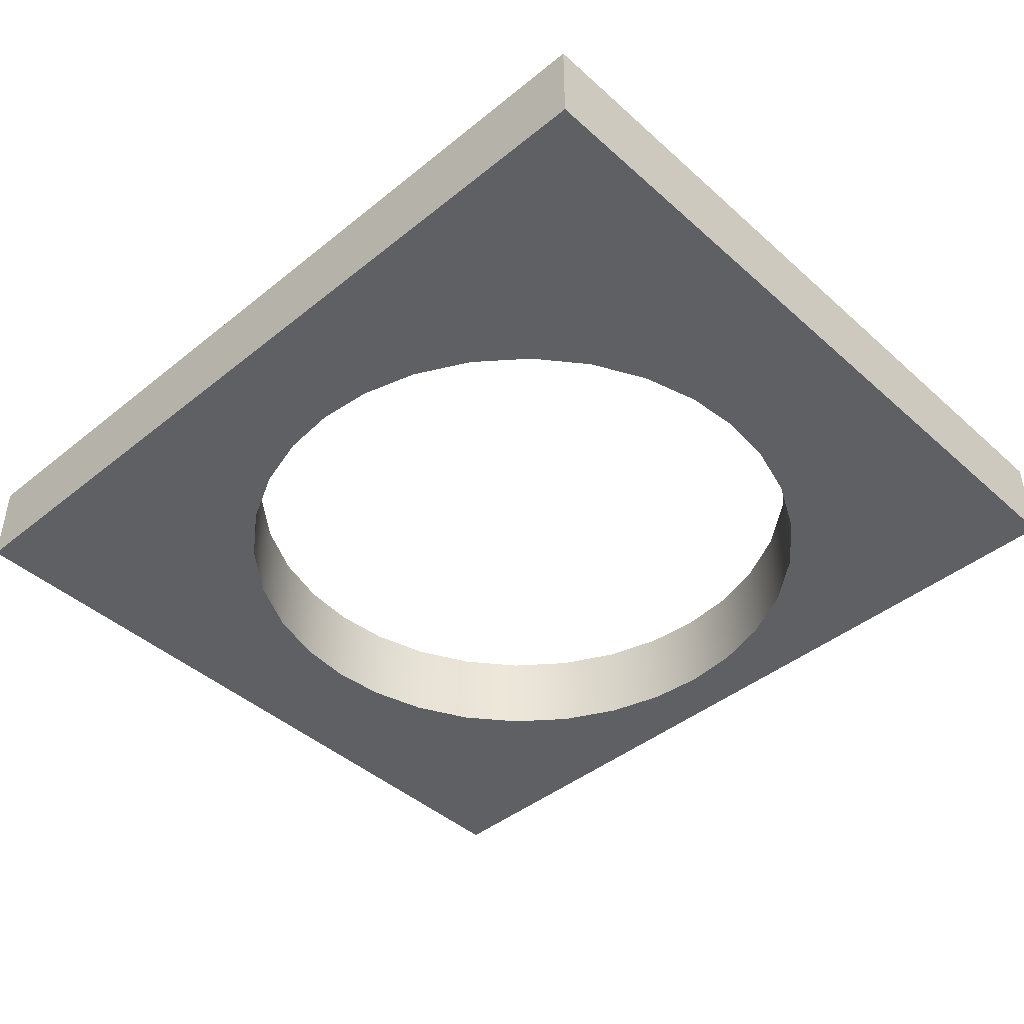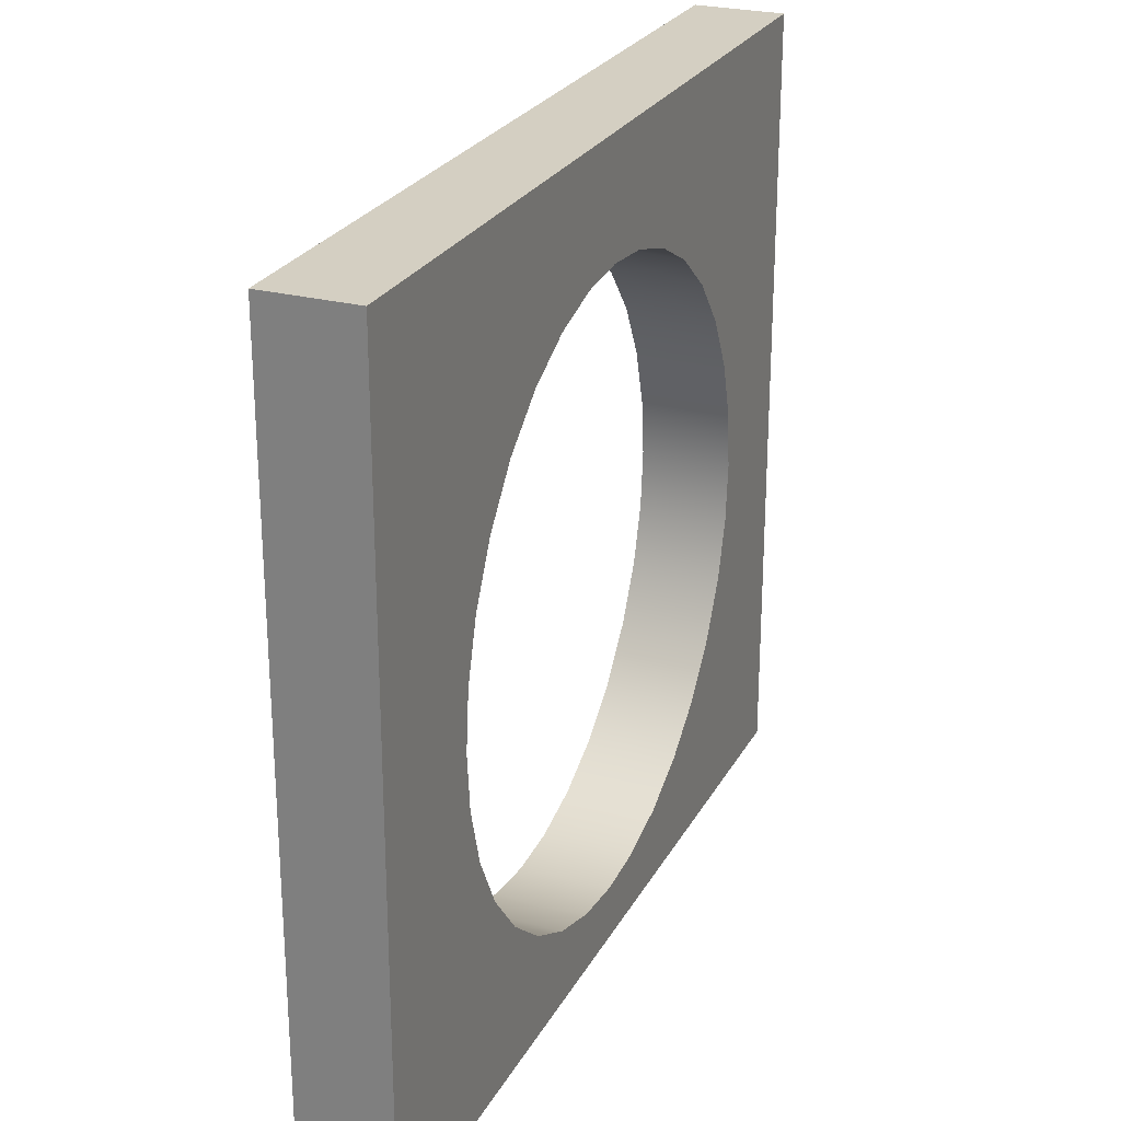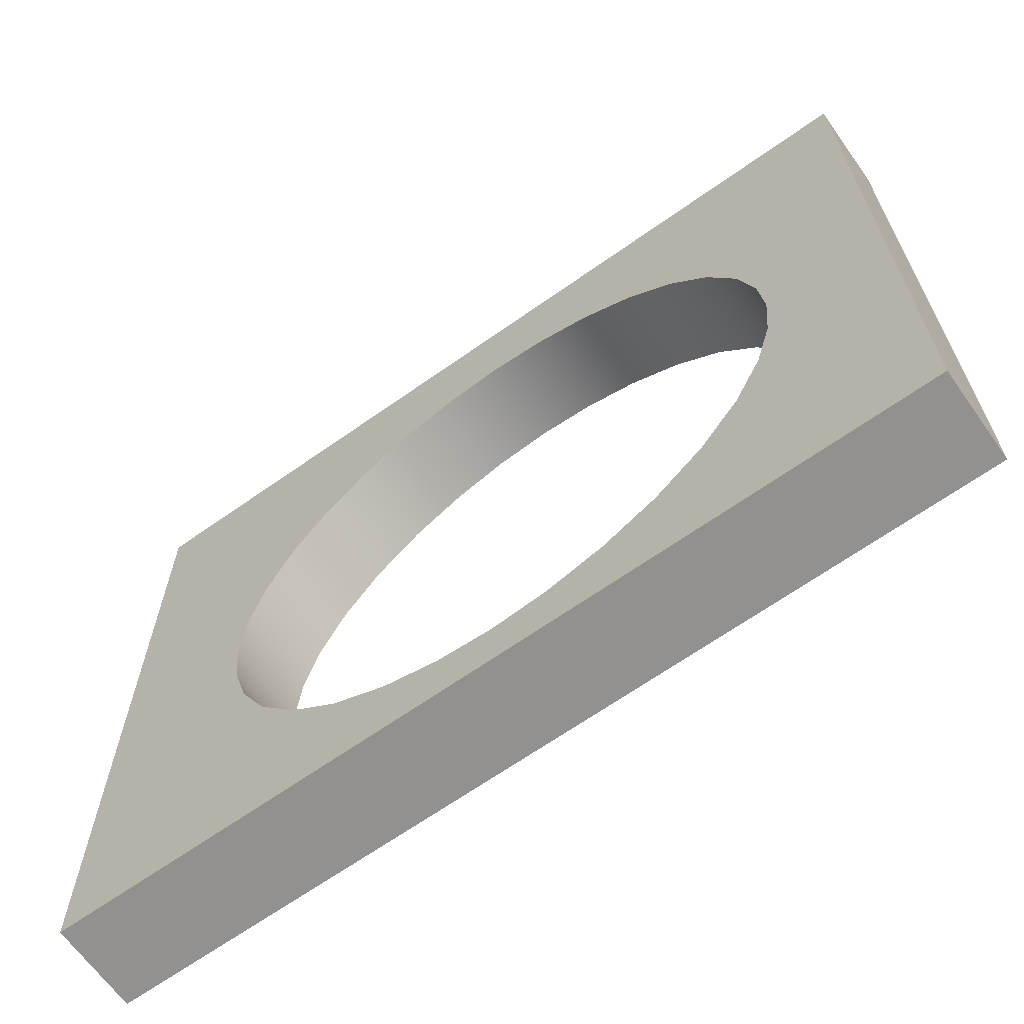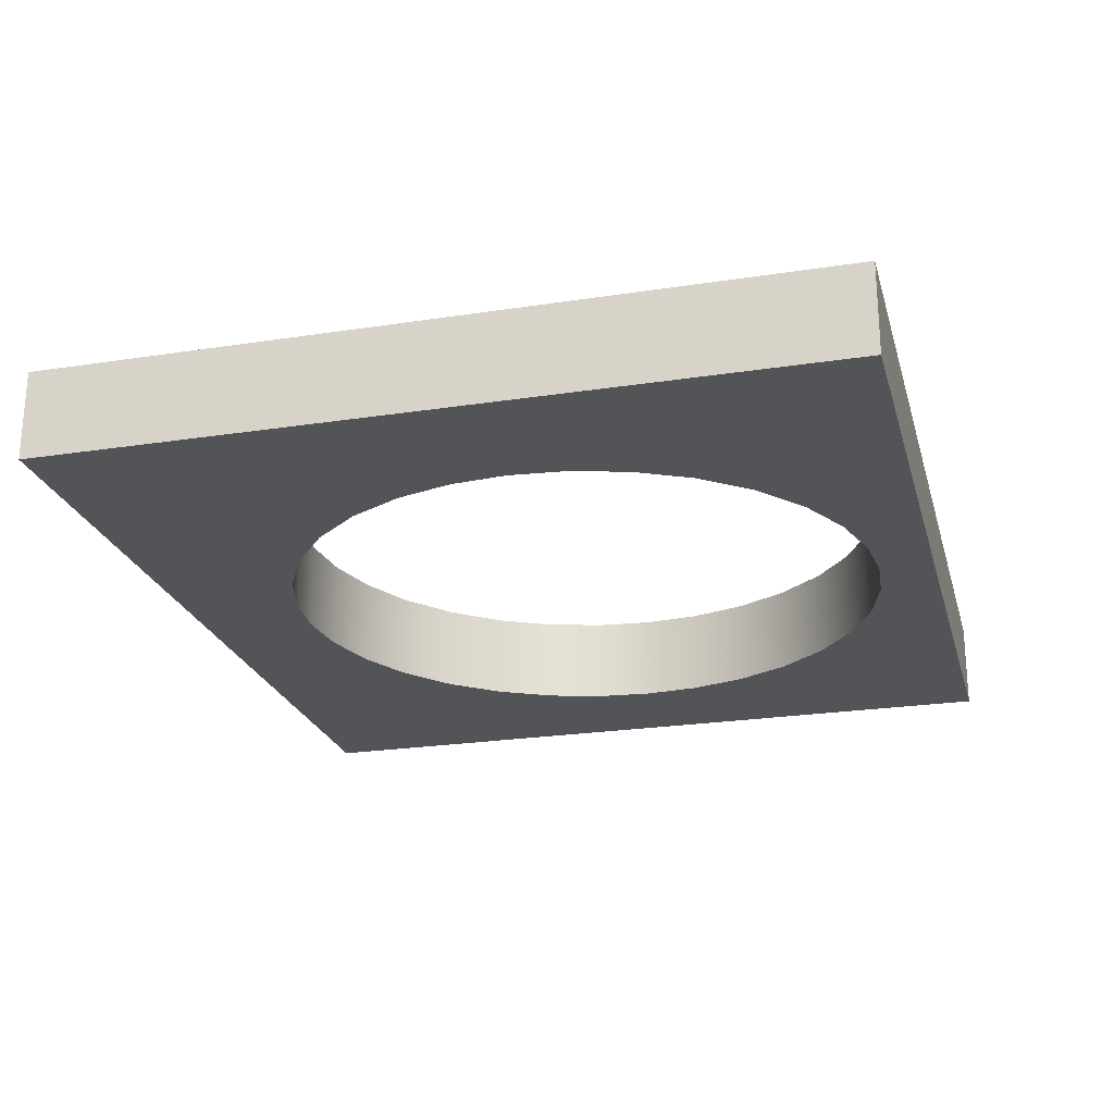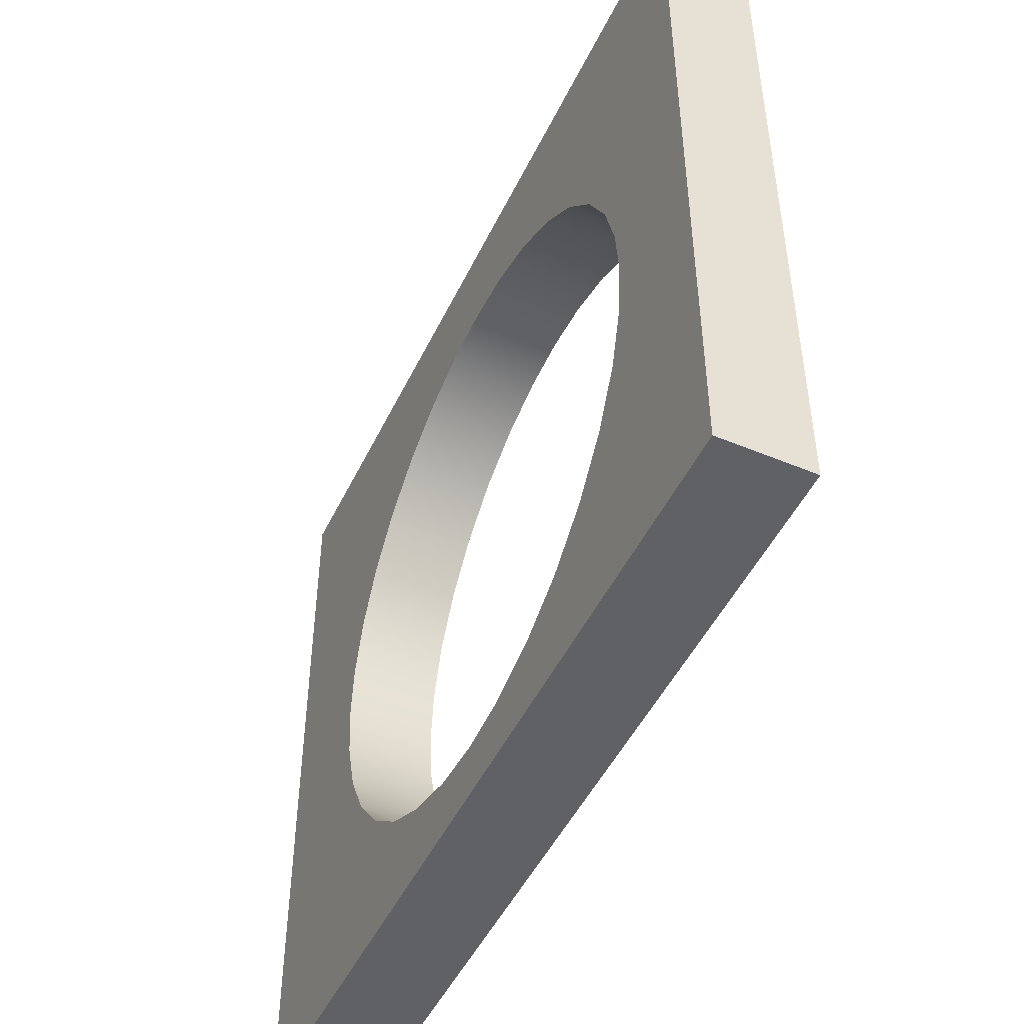
<metadata>
{"format":"obj","ext":"obj","renderer":"f3d","projection":"perspective","resolution":1024,"background":"white","views":[{"elev":-43.4,"azim":43.6,"up":"+Y"},{"elev":25.6,"azim":112.9,"up":"+Z"},{"elev":-66.1,"azim":-144.6,"up":"+Z"},{"elev":-23.4,"azim":104.6,"up":"+Y"},{"elev":-48.7,"azim":-115.0,"up":"+Z"}]}
</metadata>
<code>
g default
v -1.295 0.1832 -0.1189
v -1.295 -0.1833 -0.1189
v -1.274 -0.1832 -0.3464
v -1.207 -0.1832 -0.5791
v -1.091 -0.1832 -0.803
v -0.9285 -0.1832 -1.003
v -0.7287 -0.1832 -1.165
v -0.5048 -0.1832 -1.281
v -0.2721 -0.1833 -1.348
v -0.04466 -0.1833 -1.369
v 0.1828 -0.1833 -1.348
v 0.4155 -0.1832 -1.281
v 0.6394 -0.1832 -1.165
v 0.8392 -0.1832 -1.003
v 1.002 -0.1832 -0.803
v 1.118 -0.1832 -0.5791
v 1.184 -0.1832 -0.3464
v 1.205 -0.1833 -0.1189
v 1.205 0.1832 -0.1189
v 1.184 0.1833 -0.3464
v 1.118 0.1832 -0.5791
v 1.002 0.1832 -0.803
v 0.8392 0.1832 -1.003
v 0.6394 0.1832 -1.165
v 0.4155 0.1832 -1.281
v 0.1828 0.1832 -1.348
v -0.04466 0.1832 -1.369
v -0.2721 0.1832 -1.348
v -0.5048 0.1832 -1.281
v -0.7287 0.1833 -1.165
v -0.9285 0.1833 -1.003
v -1.091 0.1832 -0.803
v -1.207 0.1832 -0.5791
v -1.274 0.1832 -0.3464
v -1.267 1e-06 -0.3796
v -1.179 0 -0.6446
v -1.027 1e-06 -0.8924
v -0.8181 -0 -1.101
v -0.5703 1e-06 -1.253
v -0.3053 1e-06 -1.341
v -0.04466 -0 -1.369
v 0.216 0 -1.341
v 0.4155 -0 -1.281
v 0.6085 1e-06 -1.185
v 0.7854 0 -1.054
v 0.9373 -0 -0.8924
v 1.057 -0 -0.7091
v 1.142 -1e-06 -0.5128
v 1.19 -1e-06 -0.3133
v 1.184 0.1833 0.1085
v 1.118 0.1832 0.3412
v 1.002 0.1832 0.5651
v 0.8392 0.1832 0.7649
v 0.6394 0.1832 0.9273
v 0.4155 0.1832 1.043
v 0.1828 0.1832 1.11
v -0.04466 0.1832 1.131
v -0.2721 0.1832 1.11
v -0.5048 0.1832 1.043
v -0.7287 0.1833 0.9273
v -0.9285 0.1833 0.7649
v -1.091 0.1832 0.5651
v -1.207 0.1832 0.3412
v -1.274 0.1832 0.1085
v 1.518 0.1832 -0.1189
v 1.184 -0.1832 0.1085
v 1.118 -0.1832 0.3412
v 1.002 -0.1832 0.5651
v 0.8392 -0.1832 0.7649
v 0.6394 -0.1832 0.9273
v 0.4155 -0.1832 1.043
v 0.1828 -0.1833 1.11
v -0.04466 -0.1833 1.131
v -0.2721 -0.1833 1.11
v -0.5048 -0.1832 1.043
v -0.7287 -0.1832 0.9273
v -0.9285 -0.1832 0.7649
v -1.091 -0.1832 0.5651
v -1.207 -0.1832 0.3412
v -1.274 -0.1832 0.1085
v -1.231 -0 0.2749
v -1.279 -0 0.07541
v -1.147 -1e-06 0.4712
v -1.027 1e-06 0.6545
v -0.8747 1e-06 0.8157
v -0.6978 0 0.9468
v -0.5048 -1e-06 1.043
v -0.3053 1e-06 1.104
v -0.04466 -0 1.131
v 0.216 0 1.104
v 0.481 0 1.015
v 0.7288 -0 0.863
v 0.9373 -0 0.6545
v 1.089 1e-06 0.4067
v 1.178 0 0.1417
v 1.418 -0.1832 -0.1189
v 1.518 0.1832 -1.594
v 1.618 0.1832 -1.594
v -1.487 0.1832 -1.594
v -1.235 0.1832 -1.594
v 1.509 0.1832 -1.594
v 1.479 0.1832 -1.594
v 1.421 0.1832 -1.594
v 1.122 0.1832 -1.594
v 1.184 0.1832 -1.594
v 1.232 0.1833 -1.594
v 1.044 0.1832 -1.594
v 0.9715 0.1832 -1.594
v 0.8623 0.1832 -1.594
v 0.7894 0.1832 -1.594
v 0.6495 0.1832 -1.594
v 0.586 0.1832 -1.594
v 0.4192 0.1832 -1.594
v 0.3694 0.1832 -1.594
v 0.1845 0.1832 -1.594
v -0.00724 0.1832 -1.594
v -0.04526 0.1832 -1.594
v -0.2347 0.1832 -1.594
v -0.2758 0.1832 -1.594
v -0.464 0.1832 -1.594
v -0.5098 0.1832 -1.594
v -0.6831 0.1833 -1.594
v -0.732 0.1832 -1.594
v -0.8786 0.1832 -1.594
v -0.9256 0.1833 -1.594
v -1.038 0.1832 -1.594
v -1.077 0.1832 -1.594
v -1.096 0.1832 -1.594
v -1.227 0.1832 -1.594
v -1.216 0.1832 -1.594
v -1.177 0.1832 -1.594
v -1.487 -0.1833 -1.594
v -1.194 -0.1832 -1.594
v -1.235 -0.1832 -1.594
v -1.247 -0.1833 -1.594
v 1.198 -0.1832 -1.594
v 1.329 -0.1832 -1.594
v 1.153 -0.1832 -1.594
v 1.095 -0.1832 -1.594
v 1.02 -0.1832 -1.594
v 0.9537 -0.1832 -1.594
v 0.8459 -0.1832 -1.594
v 0.689 -0.1832 -1.594
v 0.6403 -0.1832 -1.594
v 0.4574 -0.1832 -1.594
v 0.4155 -0.1832 -1.594
v 0.3723 -0.1832 -1.594
v 0.1843 -0.1832 -1.594
v 0.1494 -0.1833 -1.594
v -0.04257 -0.1833 -1.594
v -0.07447 -0.1833 -1.594
v -0.27 -0.1833 -1.594
v -0.301 -0.1833 -1.594
v -0.5001 -0.1832 -1.594
v -0.5315 -0.1832 -1.594
v -0.7174 -0.1832 -1.594
v -0.7482 -0.1832 -1.594
v -0.9054 -0.1832 -1.594
v -0.9325 -0.1832 -1.594
v -1.051 -0.1832 -1.594
v -1.071 -0.1832 -1.594
v -1.147 -0.1832 -1.594
v -1.157 -0.1832 -1.594
v 1.382 -0.1832 -1.594
v 1.41 -0.1832 -1.594
v 1.418 -0.1832 -1.594
v 1.525 -0.1832 -1.594
v 1.634 0.1832 1.594
v 1.518 0.1832 1.594
v -1.225 0.1832 1.594
v -1.518 0.1832 1.594
v 1.242 0.1833 1.594
v 1.406 0.1832 1.594
v 1.2 0.1832 1.594
v 1.124 0.1833 1.594
v 1.057 0.1833 1.594
v 0.963 0.1832 1.594
v 0.8721 0.1832 1.594
v 0.7699 0.1833 1.594
v 0.6557 0.1832 1.594
v 0.5568 0.1832 1.594
v 0.4224 0.1832 1.594
v 0.3348 0.1833 1.594
v 0.1865 0.1832 1.594
v 0.107 0.1832 1.594
v -0.0455 0.1832 1.594
v -0.1981 0.1832 1.594
v -0.279 0.1832 1.594
v -0.4325 0.1832 1.594
v -0.5132 0.1832 1.594
v -0.6574 0.1832 1.594
v -0.7334 0.1833 1.594
v -0.858 0.1833 1.594
v -0.9239 0.1833 1.594
v -0.9631 0.1833 1.594
v -1.072 0.1832 1.594
v -1.097 0.1832 1.594
v -1.17 0.1832 1.594
v -1.205 0.1832 1.594
v -1.218 0.1832 1.594
v 1.473 0.1832 1.594
v 1.508 0.1832 1.594
v 1.409 -0.1832 1.594
v 1.418 -0.1832 1.594
v 1.543 -0.1832 1.594
v 1.377 -0.1832 1.594
v 1.316 -0.1832 1.594
v 1.201 -0.1832 1.594
v 1.162 -0.1833 1.594
v 1.091 -0.1833 1.594
v 1.026 -0.1833 1.594
v 0.9399 -0.1832 1.594
v 0.8491 -0.1832 1.594
v 0.717 -0.1832 1.594
v 0.6413 -0.1832 1.594
v 0.4897 -0.1832 1.594
v 0.4159 -0.1833 1.594
v 0.3398 -0.1832 1.594
v 0.1862 -0.1832 1.594
v 0.1174 -0.1833 1.594
v -0.04 -0.1833 1.594
v -0.1057 -0.1833 1.594
v -0.2677 -0.1833 1.594
v -0.3287 -0.1833 1.594
v -0.4962 -0.1832 1.594
v -0.5516 -0.1832 1.594
v -0.7107 -0.1832 1.594
v -0.7587 -0.1832 1.594
v -0.8957 -0.1832 1.594
v -0.9337 -0.1832 1.594
v -1.039 -0.1832 1.594
v -1.064 -0.1832 1.594
v -1.133 -0.1832 1.594
v -1.145 -0.1832 1.594
v -1.178 -0.1833 1.594
v -1.227 -0.1832 1.594
v -1.238 -0.1833 1.594
v -1.518 -0.1833 1.594
v 1.792 0.1832 -1.594
v 1.792 -0.1832 -1.594
v 1.792 -0.1832 1.594
v 1.792 0.1832 1.594
v -1.792 0.1832 -1.594
v -1.792 -0.1833 -1.594
v -1.792 0.1832 1.594
v -1.792 -0.1833 1.594
g Body1
f 1 2 34
f 34 2 35
f 34 35 33
f 33 35 36
f 33 36 32
f 32 36 37
f 32 37 31
f 31 37 38
f 31 38 30
f 30 38 39
f 30 39 29
f 29 39 40
f 29 40 28
f 28 40 41
f 28 41 27
f 27 41 26
f 26 41 42
f 26 42 25
f 25 42 43
f 25 43 44
f 44 43 12
f 44 12 13
f 2 3 35
f 35 3 4
f 35 4 36
f 36 4 5
f 36 5 37
f 37 5 6
f 37 6 38
f 38 6 7
f 38 7 39
f 39 7 8
f 39 8 40
f 40 8 9
f 40 9 41
f 41 9 10
f 41 10 11
f 41 11 42
f 42 11 12
f 42 12 43
f 44 13 45
f 45 13 14
f 45 14 46
f 46 14 15
f 46 15 47
f 47 15 16
f 47 16 48
f 48 16 17
f 48 17 49
f 49 17 18
f 49 18 19
f 19 20 49
f 49 20 48
f 20 21 48
f 48 21 47
f 21 22 47
f 47 22 46
f 22 23 46
f 46 23 45
f 23 24 45
f 45 24 44
f 24 25 44
f 65 101 102
f 65 102 103
f 65 20 19
f 65 19 50
f 21 104 22
f 22 104 107
f 22 107 108
f 22 108 23
f 23 108 109
f 23 109 110
f 23 110 24
f 24 110 111
f 24 111 112
f 24 112 25
f 25 112 113
f 25 113 114
f 25 114 26
f 26 114 115
f 115 116 26
f 26 116 27
f 27 116 117
f 117 118 27
f 27 118 28
f 28 118 119
f 119 120 28
f 28 120 29
f 29 120 121
f 121 122 29
f 29 122 30
f 30 122 123
f 123 124 30
f 30 124 31
f 31 124 125
f 125 126 31
f 31 126 32
f 32 126 127
f 32 127 128
f 65 50 173
f 173 50 172
f 1 34 100
f 100 34 129
f 65 201 202
f 65 202 169
f 80 2 82
f 82 2 1
f 82 1 64
f 82 64 81
f 81 64 63
f 81 63 83
f 83 63 62
f 83 62 84
f 84 62 61
f 84 61 85
f 85 61 60
f 85 60 86
f 86 60 59
f 86 59 87
f 87 59 88
f 87 88 75
f 75 88 74
f 74 88 89
f 74 89 73
f 73 89 72
f 72 89 90
f 72 90 71
f 71 90 91
f 71 91 70
f 70 91 92
f 70 92 69
f 69 92 93
f 69 93 68
f 68 93 94
f 68 94 67
f 67 94 95
f 67 95 66
f 66 95 18
f 18 95 50
f 18 50 19
f 59 58 88
f 88 58 89
f 58 57 89
f 89 57 56
f 89 56 90
f 90 56 55
f 90 55 91
f 91 55 54
f 91 54 92
f 92 54 53
f 92 53 93
f 93 53 52
f 93 52 94
f 94 52 51
f 94 51 95
f 95 51 50
f 87 75 86
f 86 75 76
f 86 76 85
f 85 76 77
f 85 77 84
f 84 77 78
f 84 78 83
f 83 78 79
f 83 79 81
f 81 79 80
f 81 80 82
f 96 206 207
f 96 207 66
f 66 207 208
f 66 208 67
f 67 208 209
f 67 209 210
f 67 210 68
f 68 210 211
f 68 211 212
f 68 212 69
f 69 212 213
f 69 213 70
f 70 213 214
f 70 214 215
f 70 215 71
f 71 215 216
f 71 216 217
f 71 217 218
f 71 218 72
f 72 218 219
f 72 219 220
f 72 220 73
f 73 220 221
f 73 221 222
f 73 222 74
f 74 222 223
f 74 223 224
f 224 225 74
f 74 225 75
f 75 225 226
f 226 227 75
f 75 227 76
f 76 227 228
f 228 229 76
f 76 229 77
f 77 229 230
f 230 231 77
f 77 231 78
f 78 231 232
f 232 233 78
f 78 233 79
f 79 233 234
f 234 235 79
f 79 235 80
f 80 235 236
f 236 237 80
f 80 237 2
f 2 237 238
f 246 244 238
f 238 244 2
f 2 244 132
f 66 18 96
f 96 18 17
f 96 17 137
f 137 17 136
f 96 164 165
f 96 165 166
f 240 241 167
f 167 241 96
f 96 241 205
f 2 132 135
f 98 97 65
f 100 99 1
f 97 101 65
f 105 104 21
f 105 21 106
f 106 21 20
f 106 20 103
f 103 20 65
f 130 129 34
f 131 130 33
f 33 130 34
f 128 131 32
f 32 131 33
f 134 133 3
f 134 3 135
f 135 3 2
f 138 136 16
f 16 136 17
f 139 138 16
f 140 139 15
f 15 139 16
f 141 140 15
f 142 141 14
f 14 141 15
f 143 142 13
f 13 142 14
f 144 143 13
f 145 144 12
f 12 144 13
f 146 145 12
f 147 146 12
f 148 147 11
f 11 147 12
f 149 148 11
f 150 149 10
f 10 149 11
f 151 150 10
f 152 151 9
f 9 151 10
f 153 152 9
f 153 9 154
f 154 9 8
f 155 154 8
f 155 8 156
f 156 8 7
f 157 156 7
f 157 7 158
f 158 7 6
f 159 158 6
f 159 6 160
f 160 6 5
f 161 160 5
f 161 5 162
f 162 5 4
f 163 162 4
f 163 4 133
f 133 4 3
f 137 164 96
f 166 167 96
f 169 168 65
f 171 170 1
f 174 172 51
f 51 172 50
f 175 174 51
f 176 175 52
f 52 175 51
f 177 176 52
f 178 177 53
f 53 177 52
f 179 178 53
f 180 179 54
f 54 179 53
f 181 180 54
f 182 181 55
f 55 181 54
f 183 182 55
f 184 183 56
f 56 183 55
f 185 184 56
f 186 185 57
f 57 185 56
f 186 57 187
f 187 57 58
f 188 187 58
f 188 58 189
f 189 58 59
f 190 189 59
f 190 59 191
f 191 59 60
f 192 191 60
f 192 60 193
f 193 60 61
f 194 193 61
f 195 194 61
f 195 61 196
f 196 61 62
f 197 196 62
f 197 62 198
f 198 62 63
f 198 63 199
f 199 63 64
f 200 199 64
f 200 64 170
f 170 64 1
f 173 201 65
f 204 203 96
f 205 204 96
f 203 206 96
f 245 246 171
f 246 238 171
f 171 238 170
f 238 237 170
f 237 236 170
f 236 235 170
f 170 235 200
f 200 235 199
f 199 235 198
f 235 234 198
f 198 234 197
f 234 233 197
f 233 232 197
f 197 232 196
f 196 232 195
f 232 231 195
f 231 230 195
f 195 230 194
f 230 229 194
f 194 229 193
f 229 228 193
f 193 228 192
f 228 227 192
f 192 227 191
f 227 226 191
f 191 226 190
f 226 225 190
f 190 225 189
f 225 224 189
f 189 224 188
f 224 223 188
f 188 223 187
f 223 222 187
f 187 222 186
f 222 221 186
f 186 221 185
f 221 220 185
f 185 220 184
f 220 219 184
f 219 218 184
f 184 218 183
f 183 218 182
f 218 217 182
f 217 216 182
f 182 216 181
f 216 215 181
f 181 215 180
f 215 214 180
f 180 214 179
f 214 213 179
f 179 213 178
f 213 212 178
f 178 212 177
f 212 211 177
f 177 211 176
f 211 210 176
f 176 210 175
f 210 209 175
f 175 209 174
f 209 208 174
f 174 208 172
f 208 207 172
f 172 207 173
f 207 206 173
f 206 203 173
f 173 203 201
f 203 204 201
f 204 205 201
f 201 205 202
f 202 205 169
f 169 205 168
f 205 241 168
f 241 242 168
f 239 240 98
f 240 167 98
f 98 167 97
f 167 166 97
f 97 166 101
f 101 166 102
f 102 166 103
f 244 243 132
f 243 99 132
f 132 99 135
f 99 100 135
f 135 100 134
f 134 100 133
f 100 129 133
f 129 130 133
f 130 131 133
f 133 131 163
f 131 128 163
f 163 128 162
f 162 128 161
f 128 127 161
f 127 126 161
f 161 126 160
f 160 126 159
f 126 125 159
f 159 125 158
f 125 124 158
f 158 124 157
f 124 123 157
f 157 123 156
f 123 122 156
f 156 122 155
f 122 121 155
f 155 121 154
f 121 120 154
f 154 120 153
f 120 119 153
f 153 119 152
f 119 118 152
f 152 118 151
f 118 117 151
f 151 117 150
f 117 116 150
f 150 116 149
f 116 115 149
f 149 115 148
f 148 115 147
f 115 114 147
f 114 113 147
f 147 113 146
f 146 113 145
f 113 112 145
f 145 112 144
f 112 111 144
f 144 111 143
f 111 110 143
f 143 110 142
f 110 109 142
f 142 109 141
f 109 108 141
f 141 108 140
f 108 107 140
f 140 107 139
f 107 104 139
f 139 104 138
f 104 105 138
f 138 105 136
f 105 106 136
f 136 106 137
f 106 103 137
f 137 103 164
f 166 165 103
f 165 164 103
f 242 239 168
f 168 239 65
f 239 98 65
f 243 245 99
f 99 245 1
f 245 171 1
f 241 240 242
f 242 240 239
f 244 246 243
f 243 246 245

</code>
